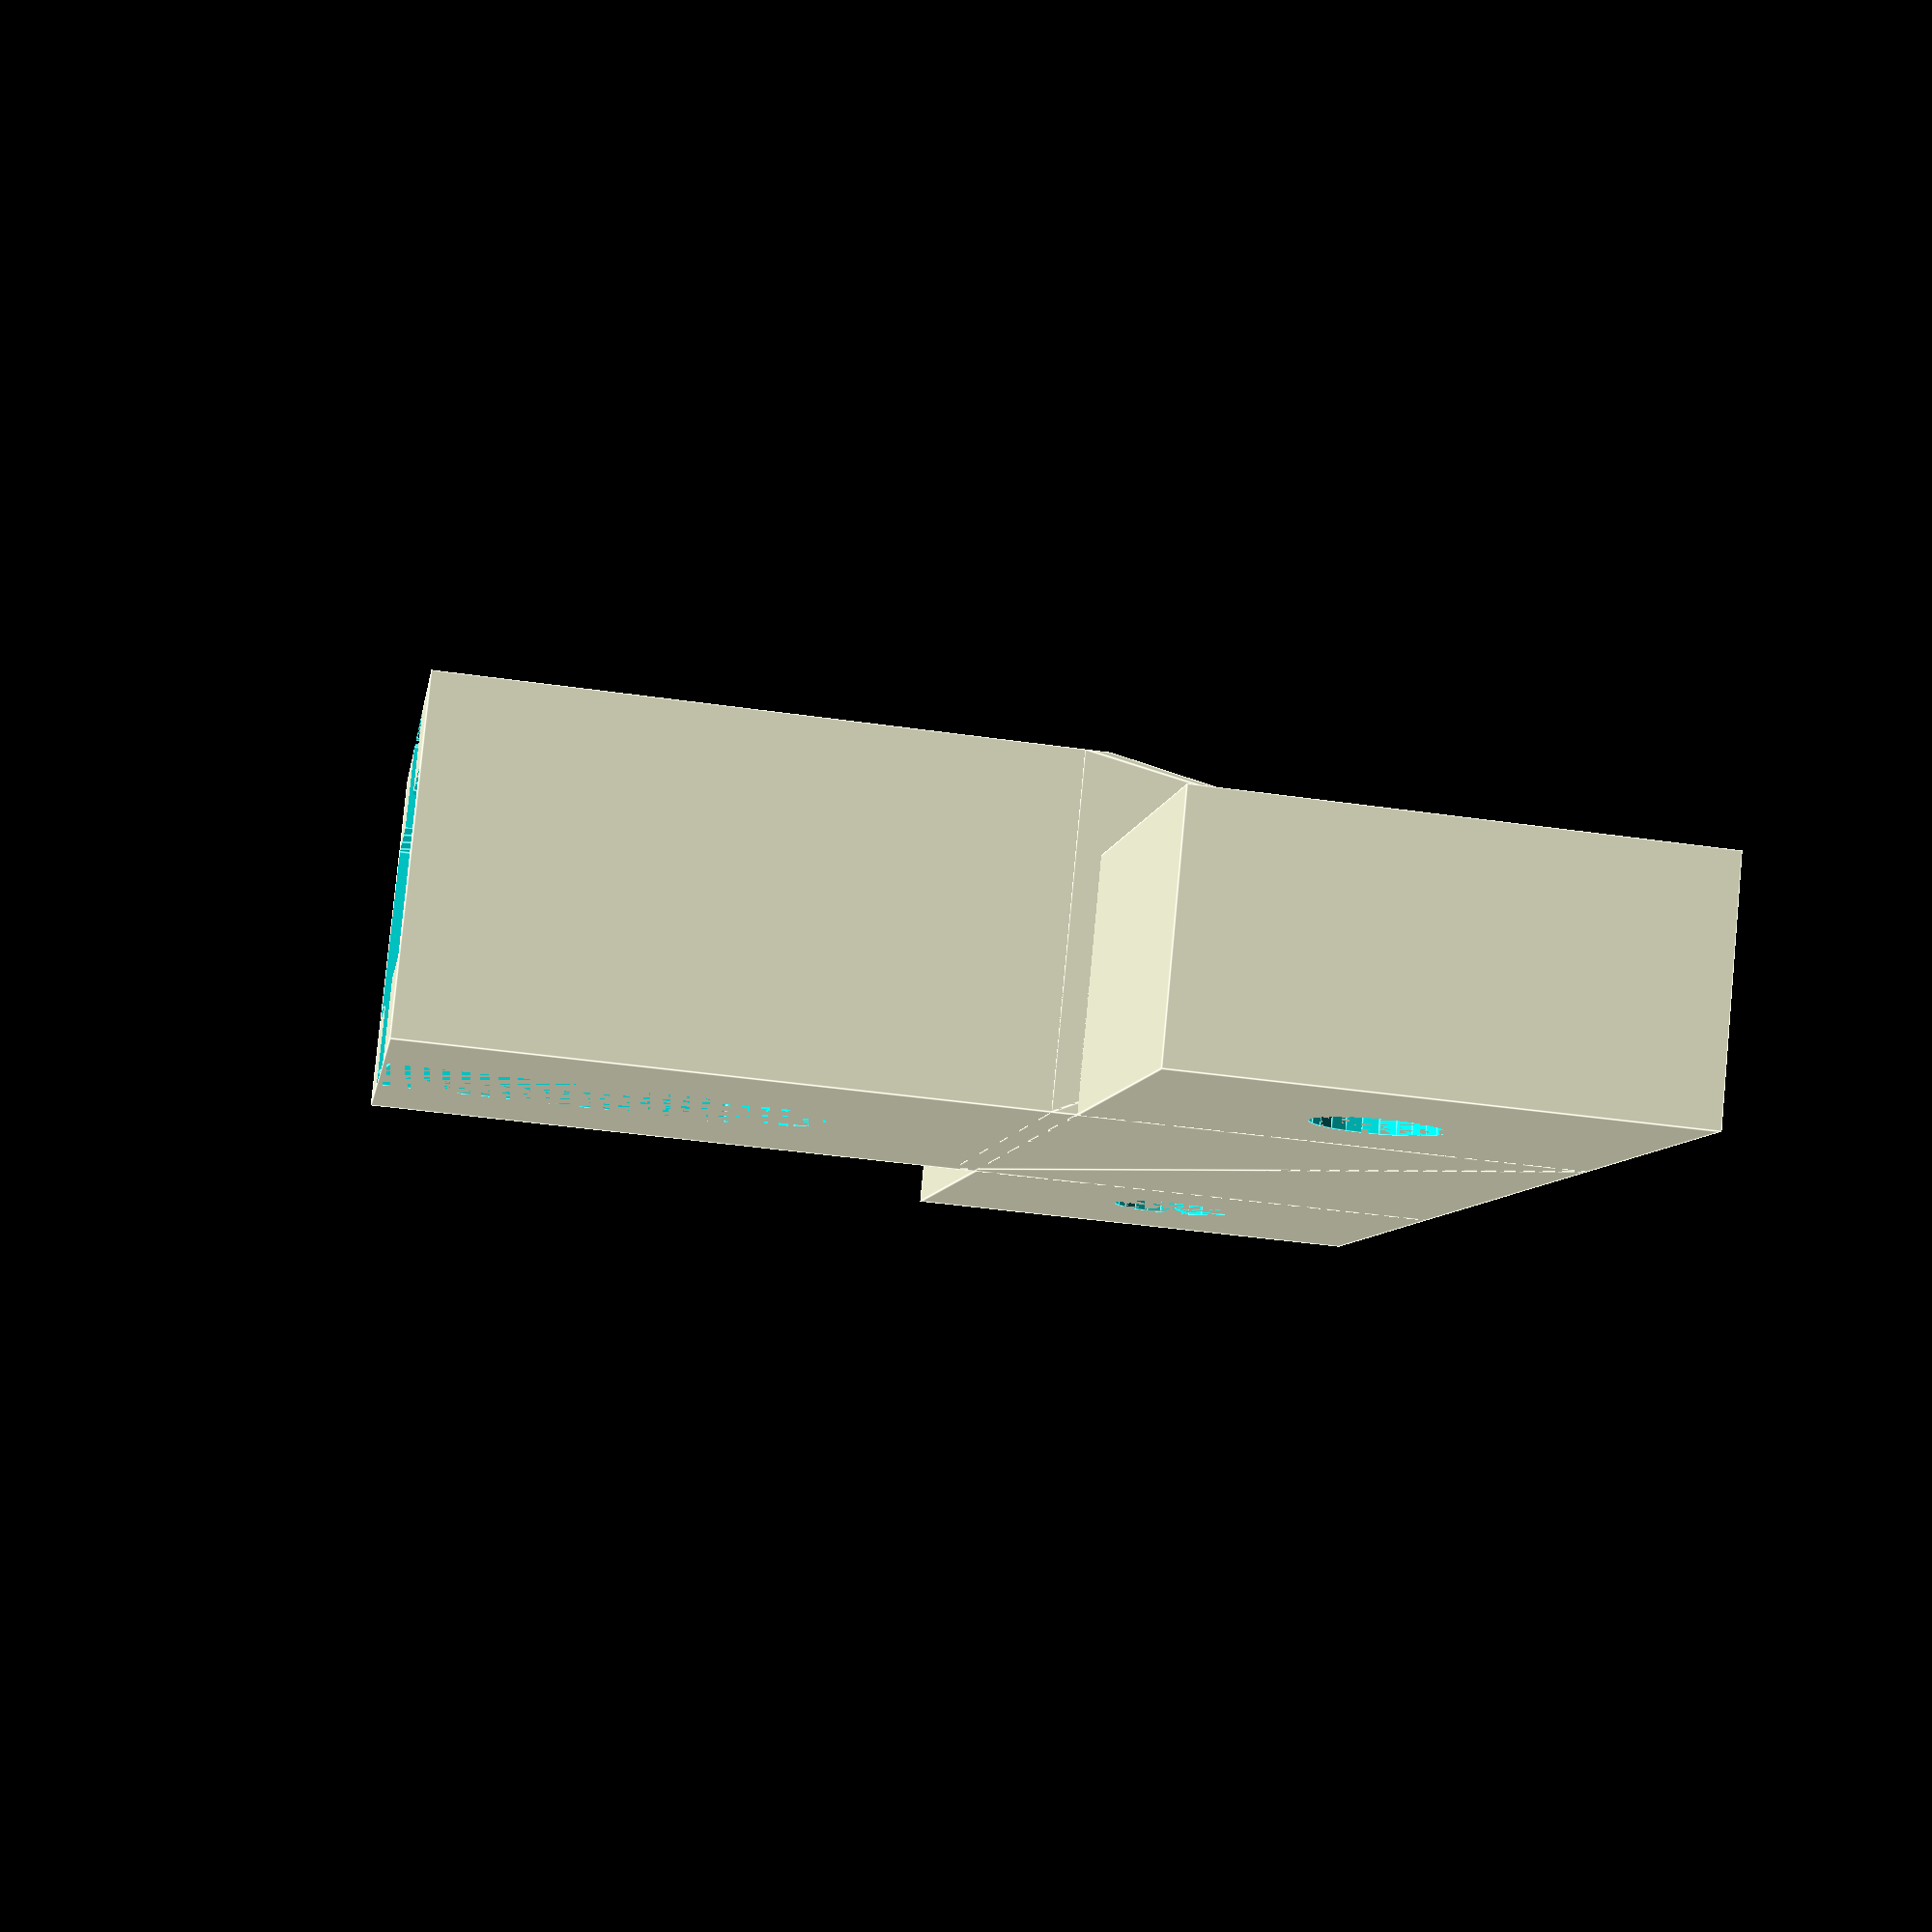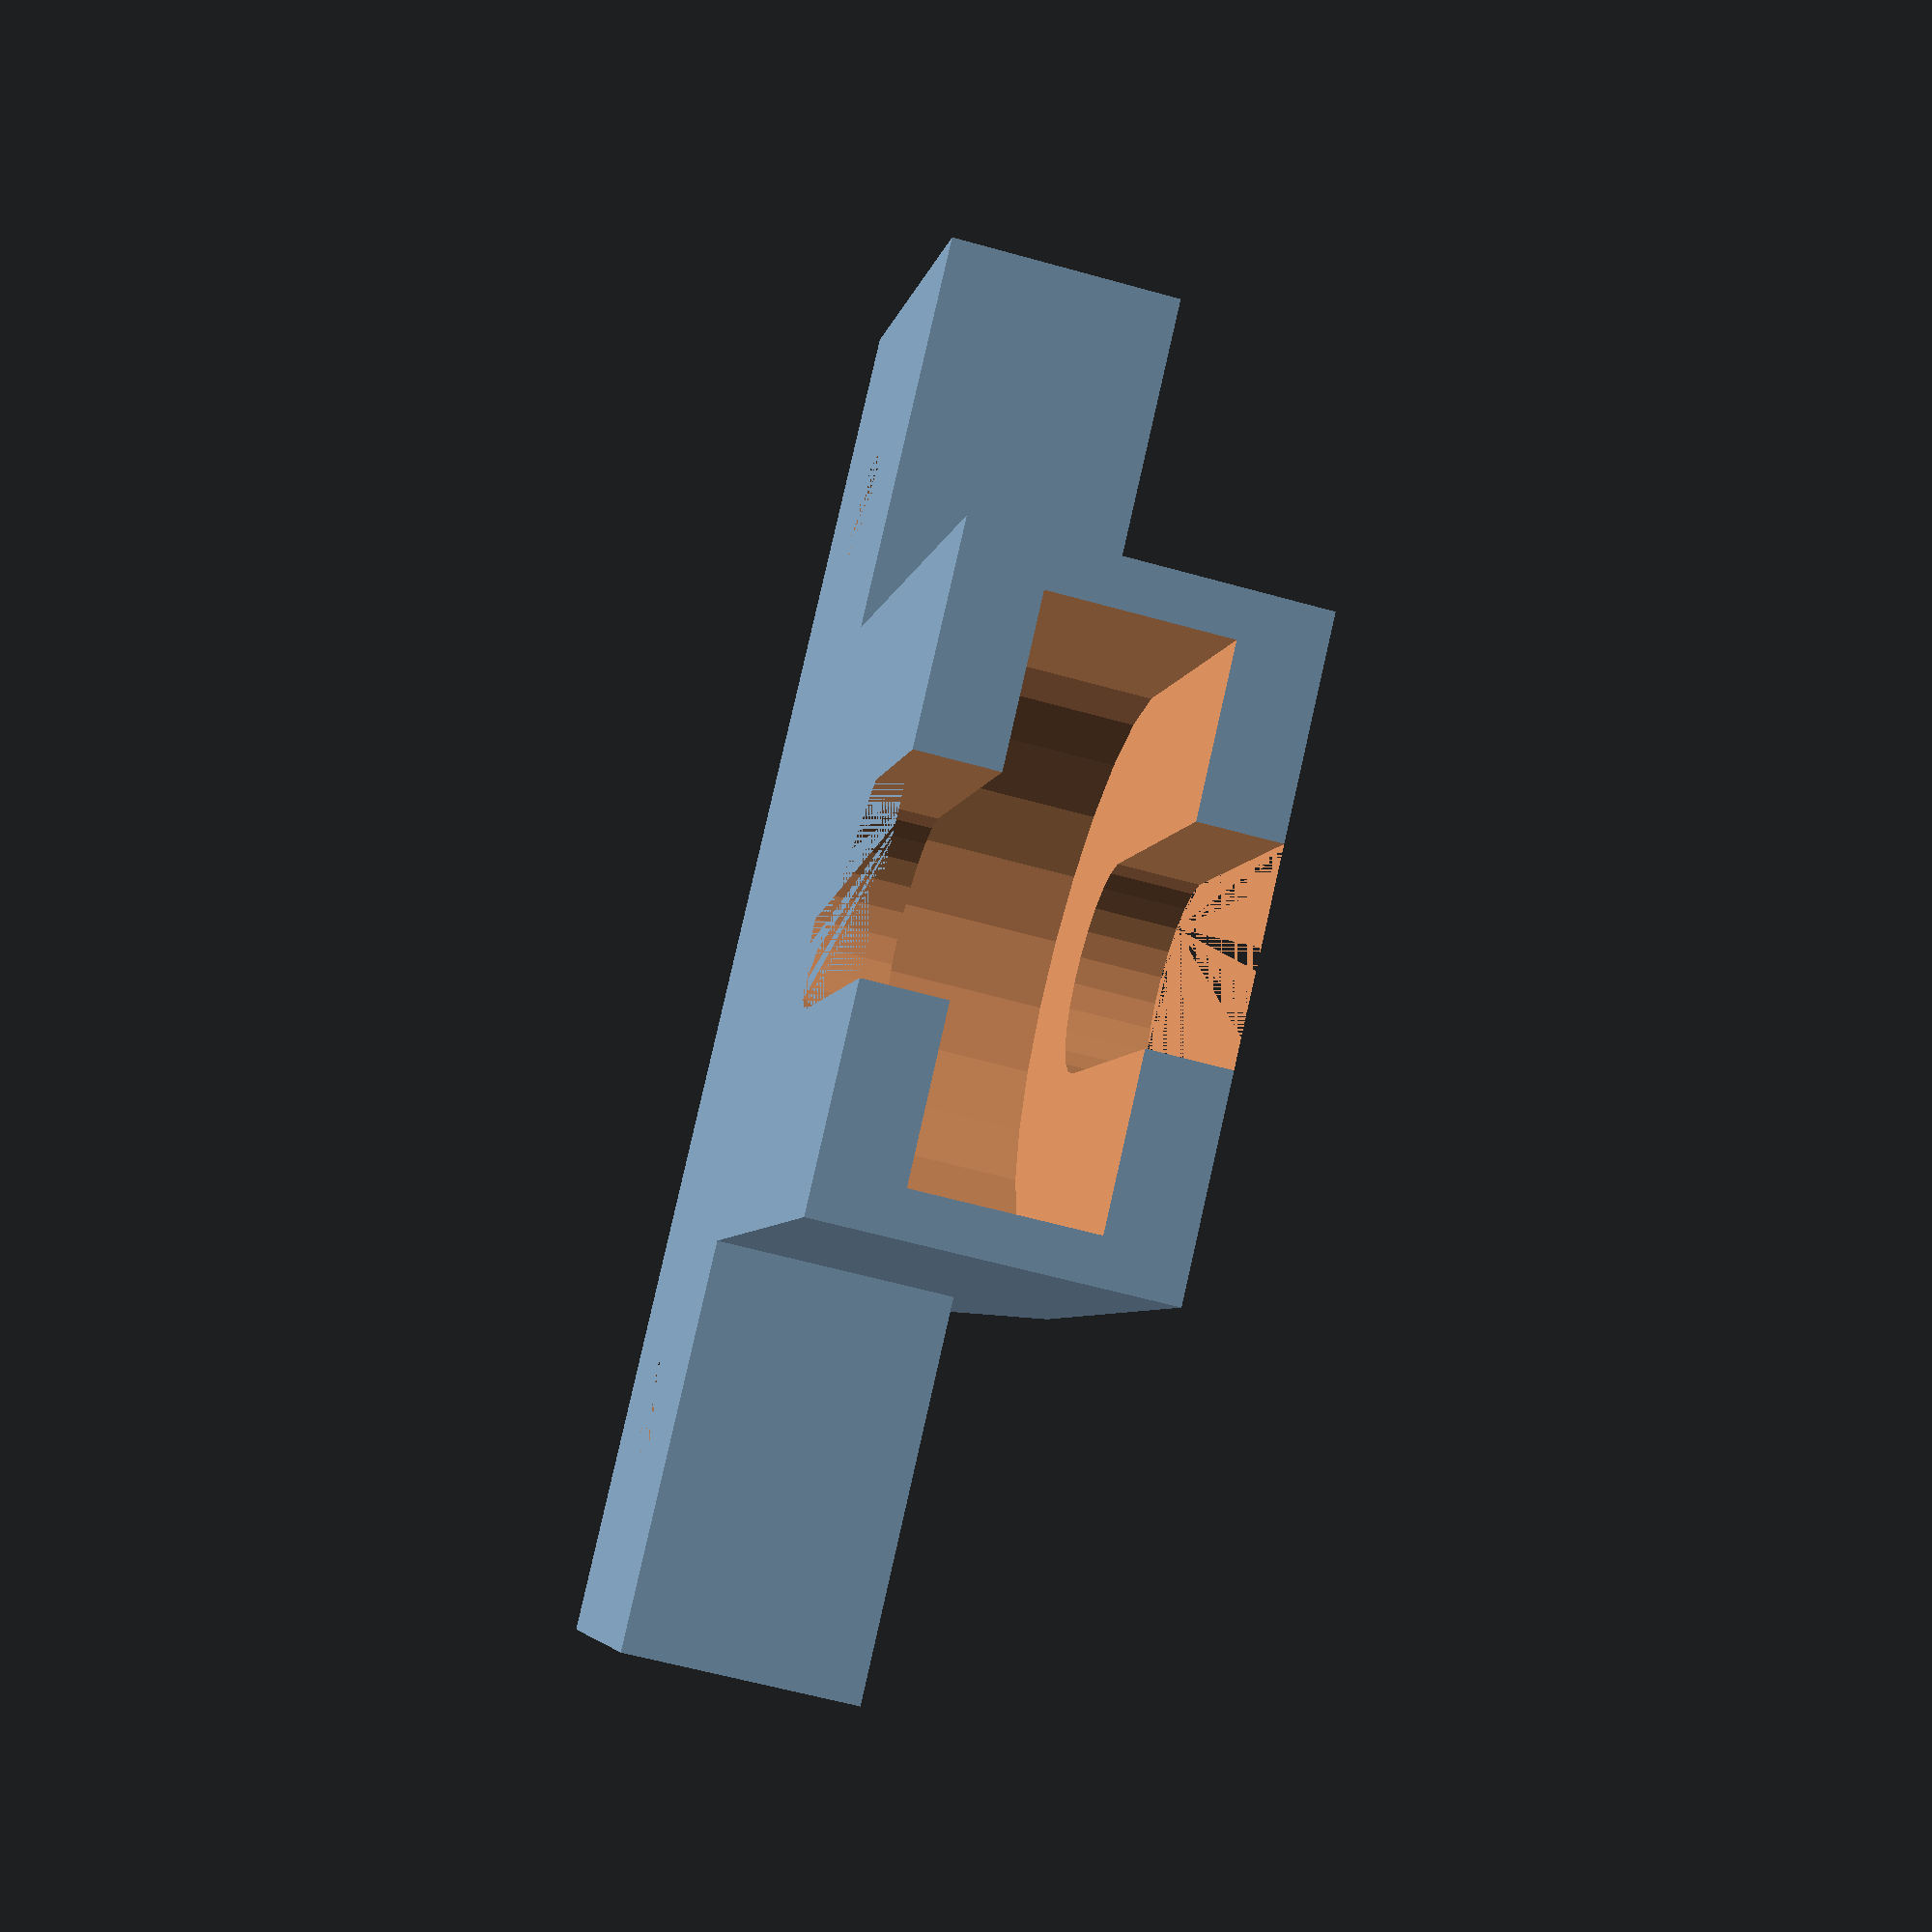
<openscad>
bearing_diameter = 22.3;
bearing_height = 7.3;
bearing_id = 8.5;

bearing_holder_width = 26;
bearing_holder_height = 26;
bearing_holder_depth = 14;

rotate([90,0,0]) main();

module main(){
    translate([bearing_holder_width / 2 + 30, bearing_holder_height + 20, 0]) rotate([0,0,180]) holder();
    attachment();

    hull(){
        translate([30 - (bearing_holder_width / 2),20, 0]) cube([bearing_holder_width, 1, bearing_holder_depth]);
        translate([30 - (bearing_holder_width / 2), 0, 0]) cube([bearing_holder_width, 1, 10]);    
    }    
}

module attachment(){
    difference(){
        cube([60,20,10]);
        
        translate([10, 10, 0]) cylinder(d=5.1, h=10, $fn=25);
        translate([50, 10, 0]) cylinder(d=5.1, h=10, $fn=25);
    } 
}

module holder(){
    difference(){
        cube([bearing_holder_width, bearing_holder_height, bearing_holder_depth]);
        
        hull(){
            translate([bearing_diameter / 2 + (bearing_holder_width - bearing_diameter) / 2, 0, (bearing_holder_depth - bearing_height) / 2]) cylinder(d=bearing_diameter, h=bearing_height, $fn=25);
            translate([bearing_diameter / 2 + (bearing_holder_width - bearing_diameter) / 2, bearing_holder_height - bearing_height - 5, (bearing_holder_depth - bearing_height) / 2]) cylinder(d=bearing_diameter, h=bearing_height, $fn=25);
        }
        
        hull(){
            translate([bearing_diameter / 2 + (bearing_holder_width - bearing_diameter) / 2, 0, 0]) cylinder(d=bearing_id, h=bearing_holder_depth, $fn=25);
            translate([bearing_diameter / 2 + (bearing_holder_width - bearing_diameter) / 2, bearing_holder_height - bearing_height - 5, 0]) cylinder(d=bearing_id, h=bearing_holder_depth, $fn=25);            
        }
    }
}
</openscad>
<views>
elev=220.2 azim=32.6 roll=100.1 proj=p view=edges
elev=5.1 azim=283.0 roll=350.3 proj=p view=wireframe
</views>
